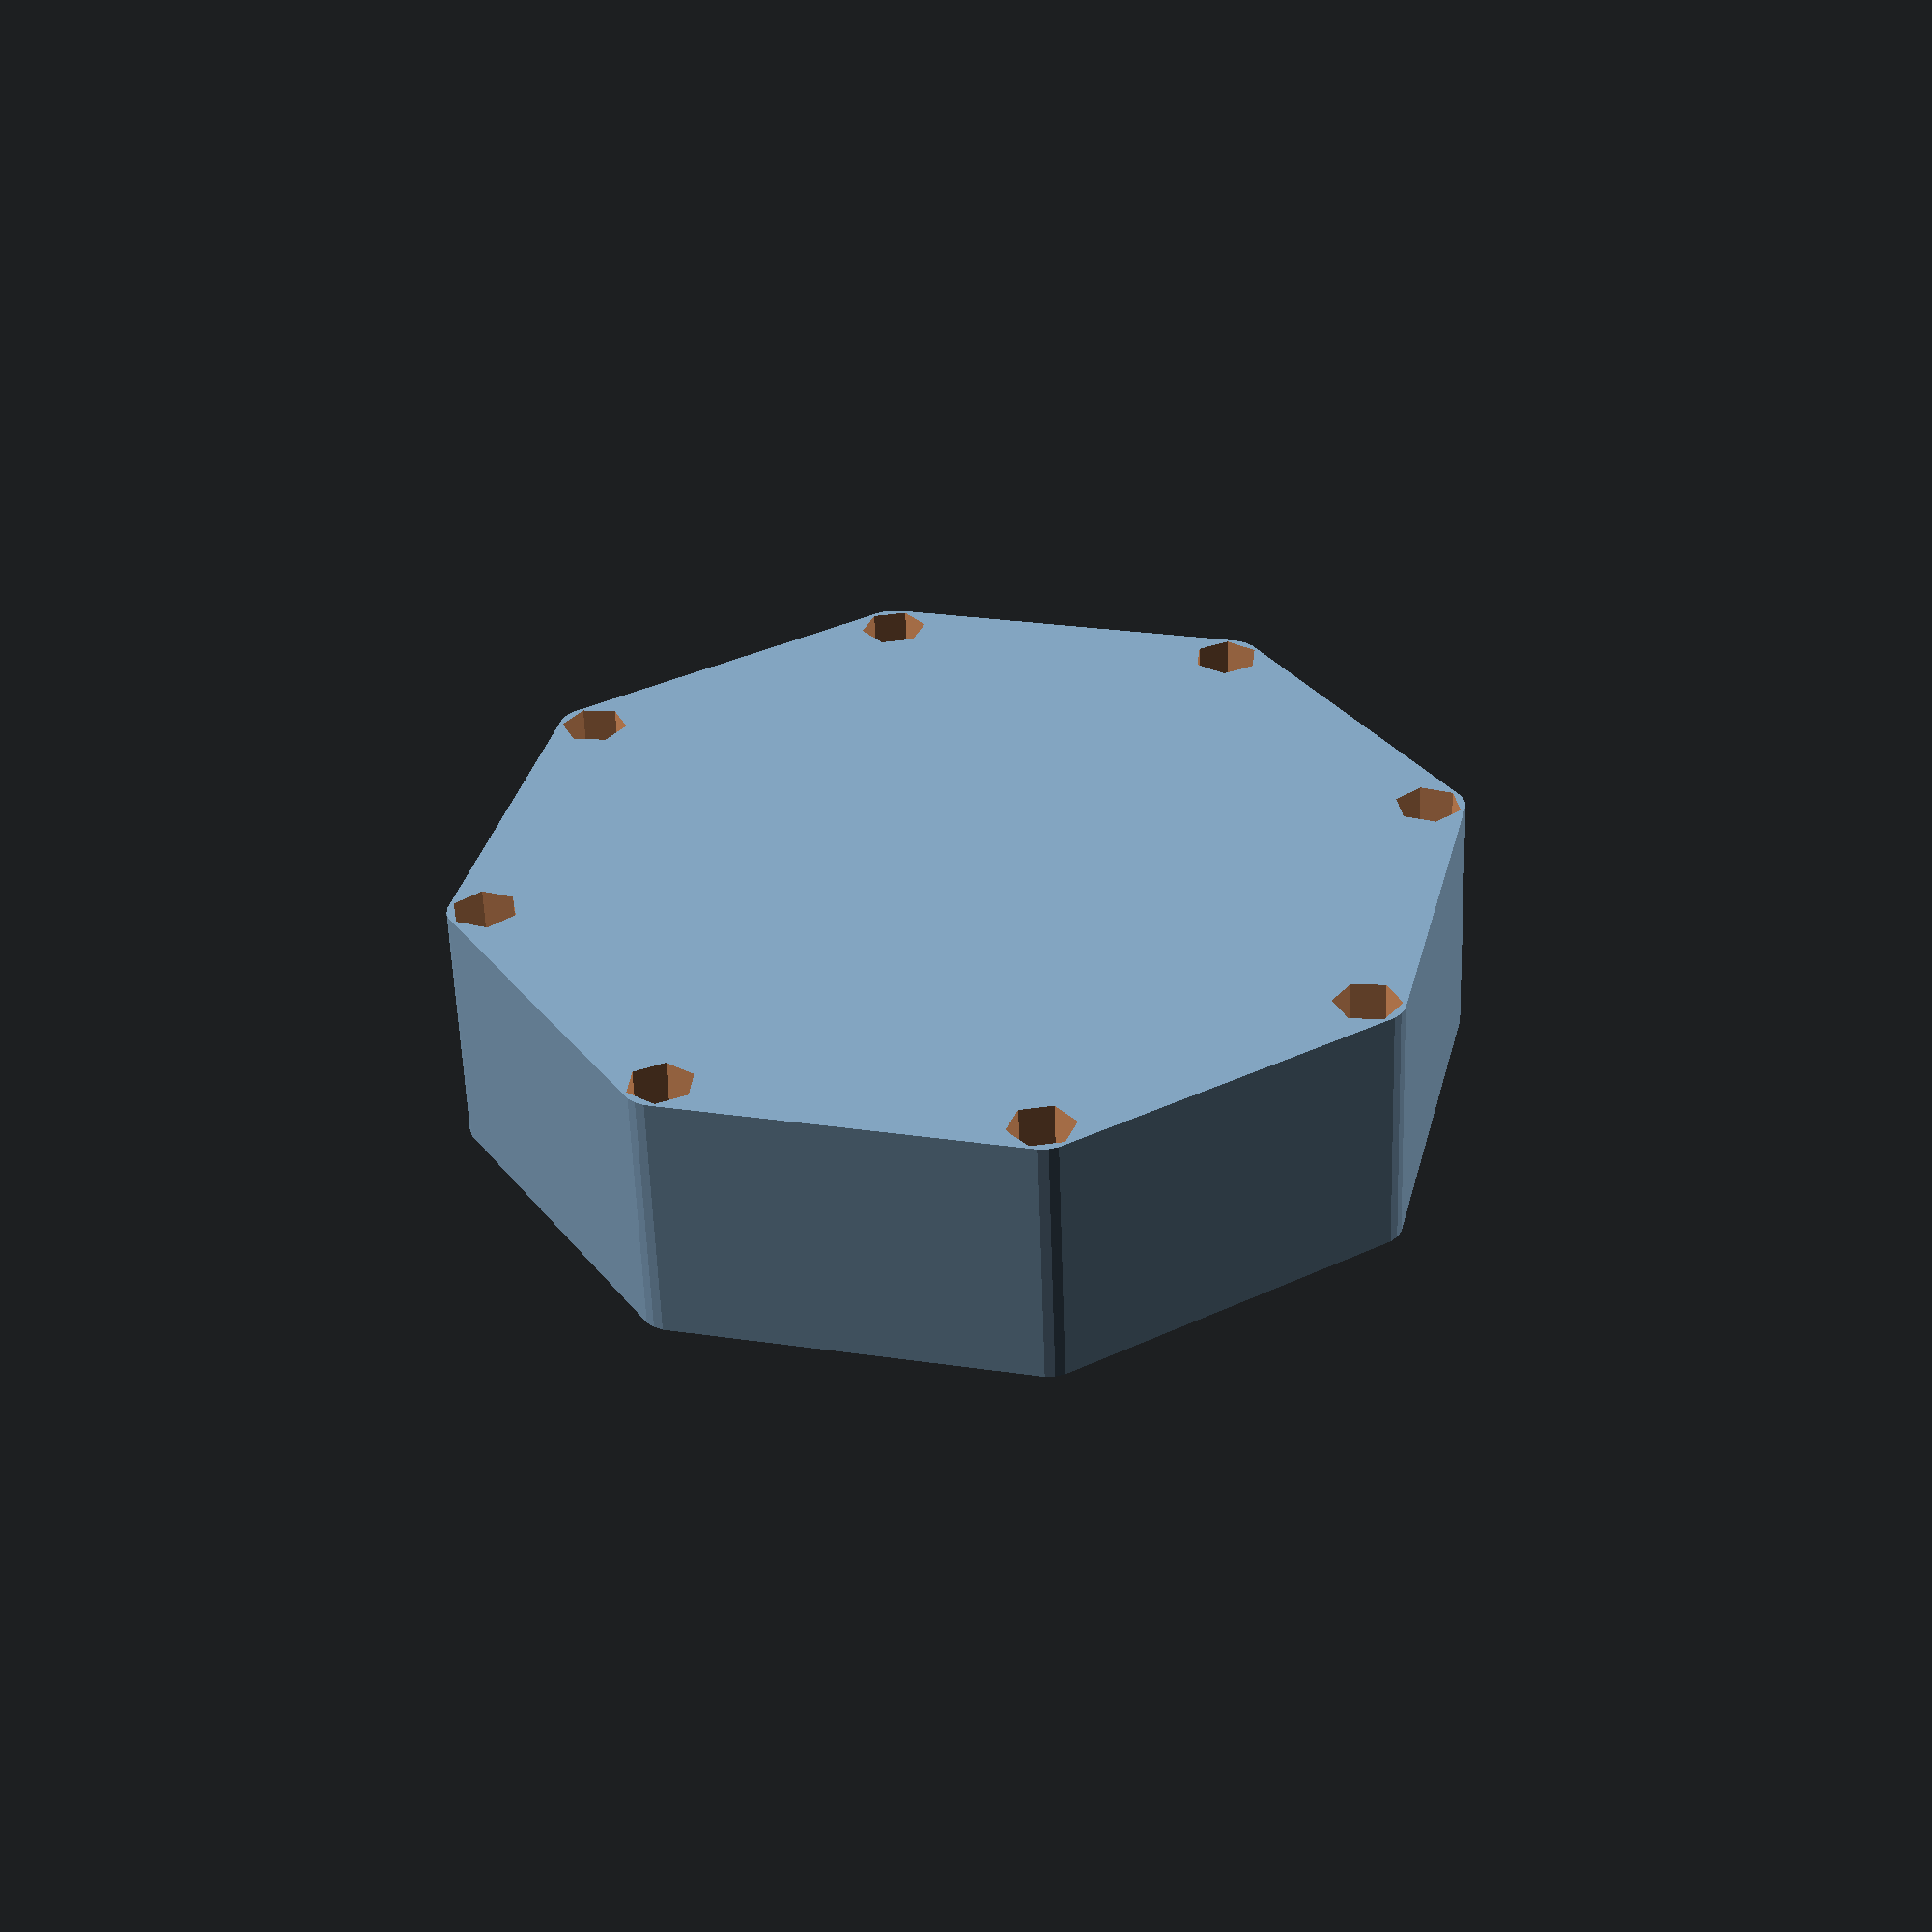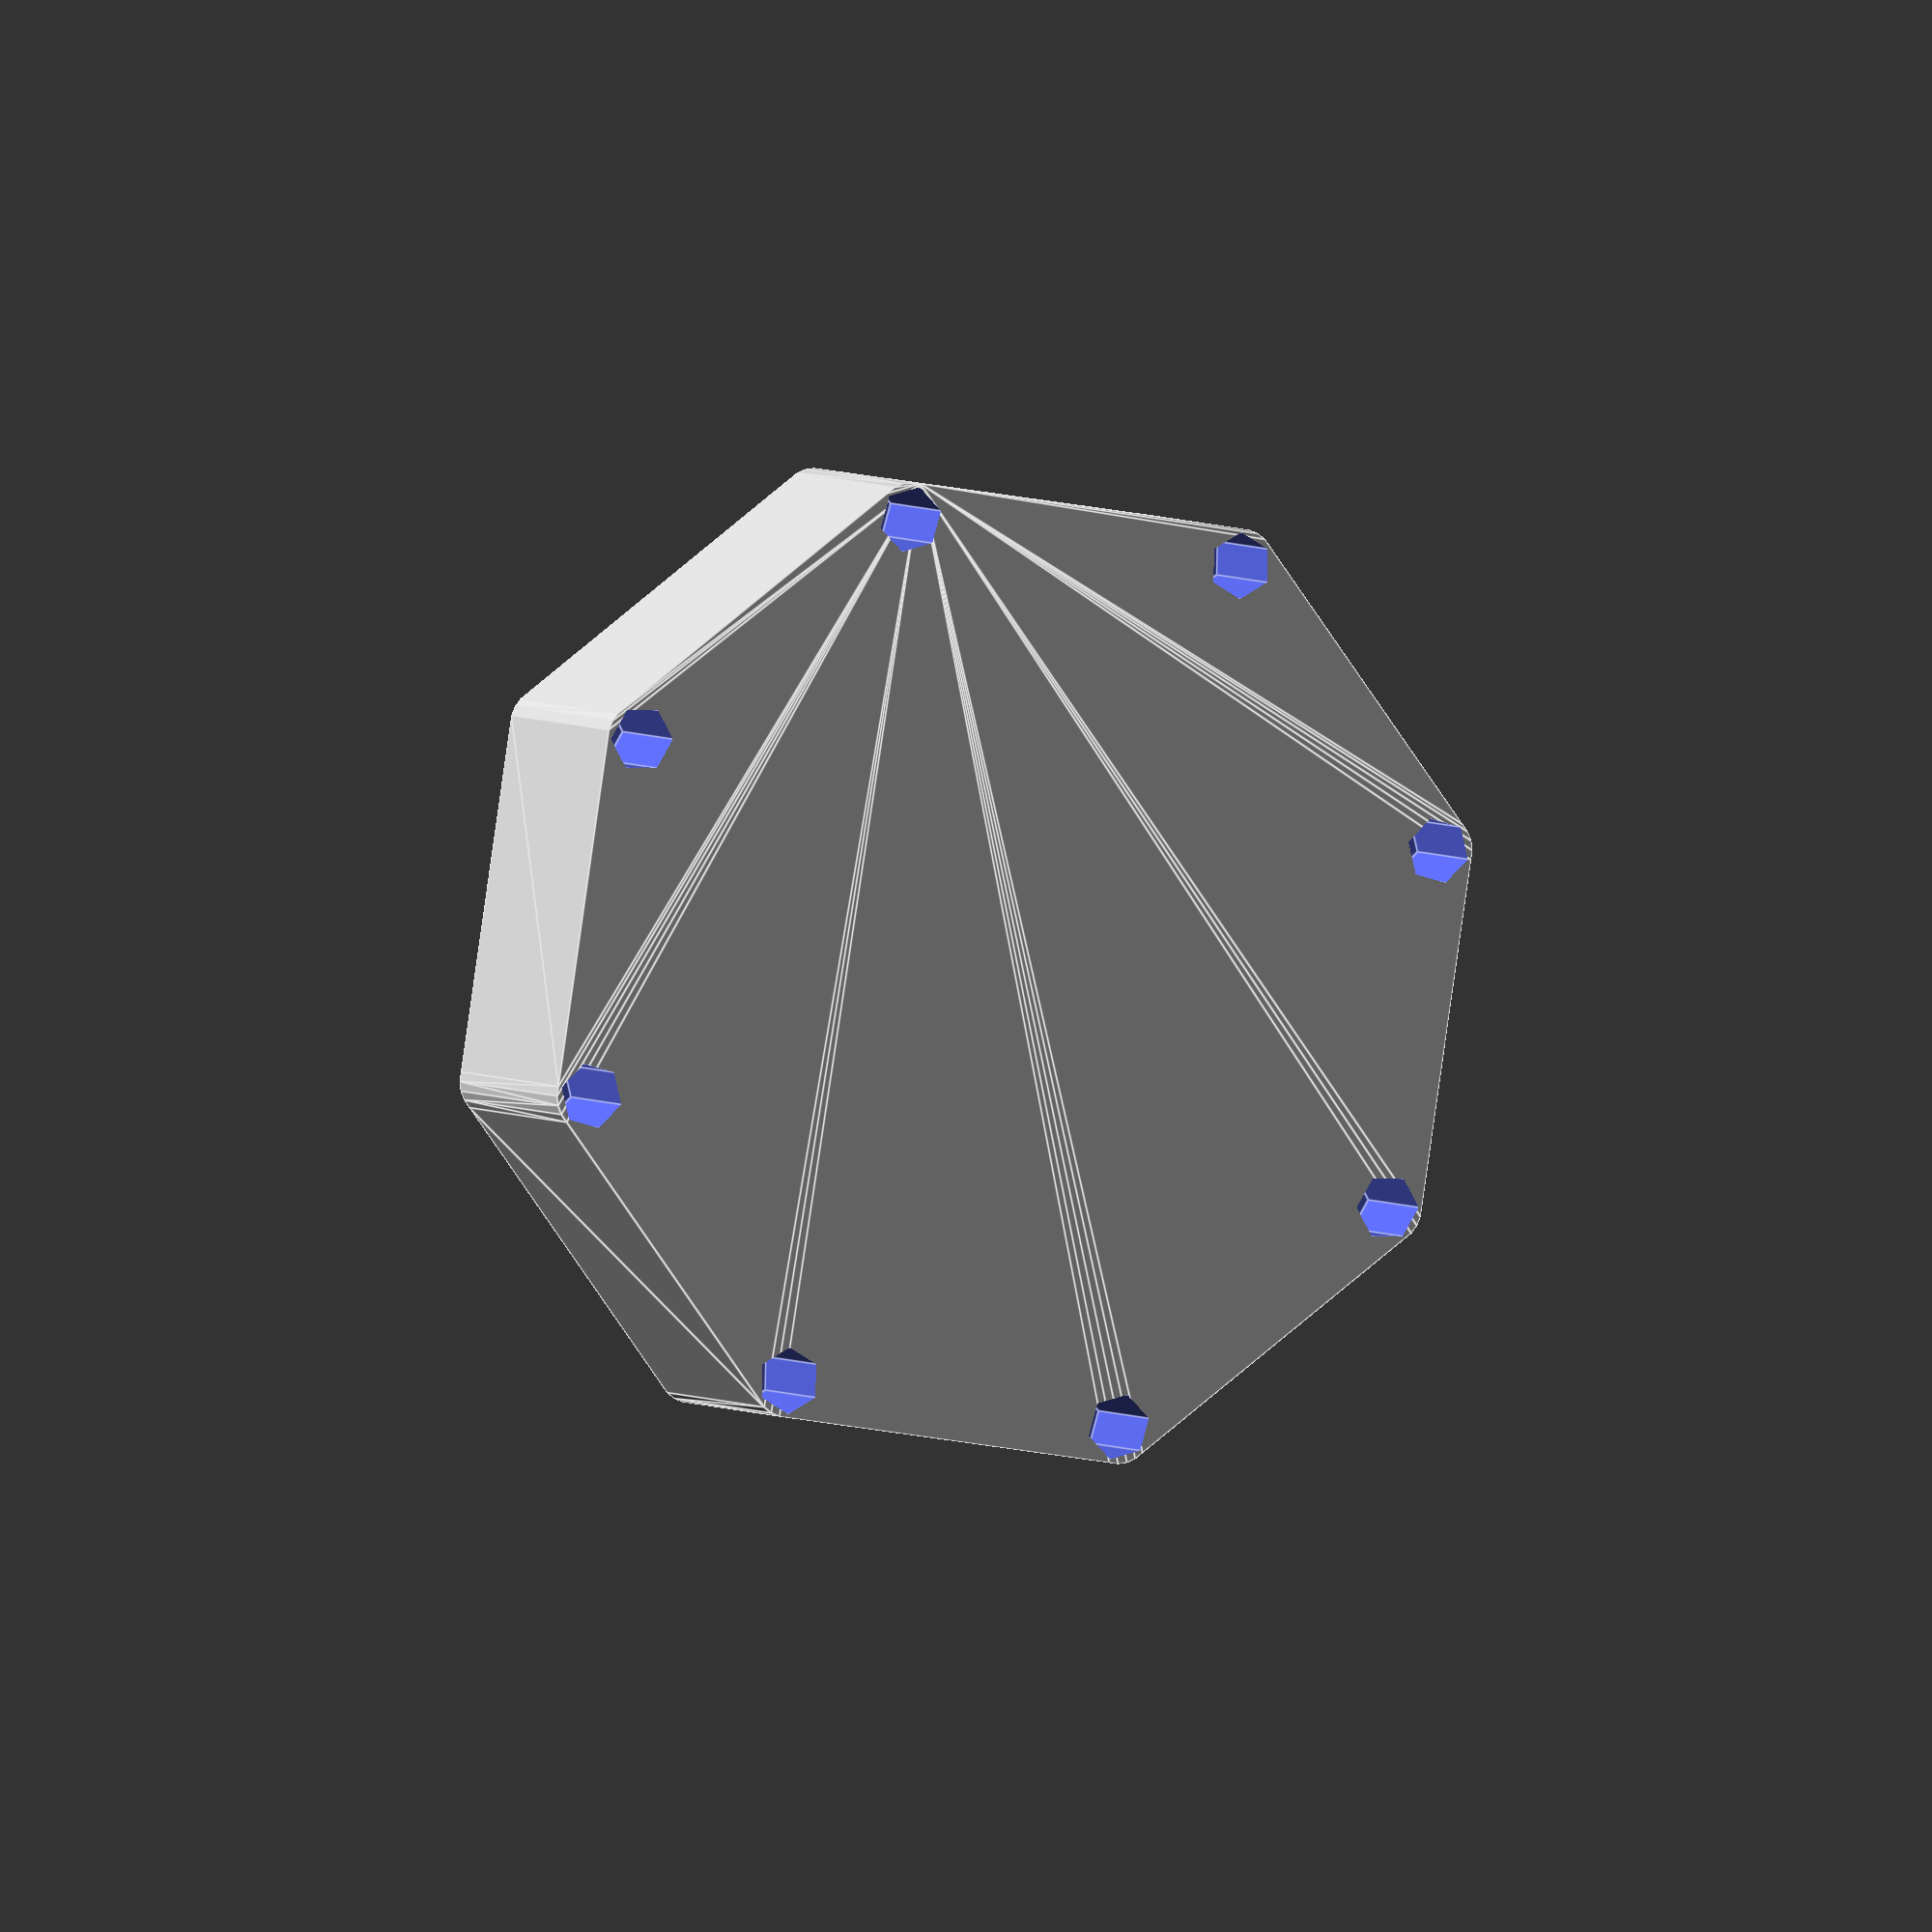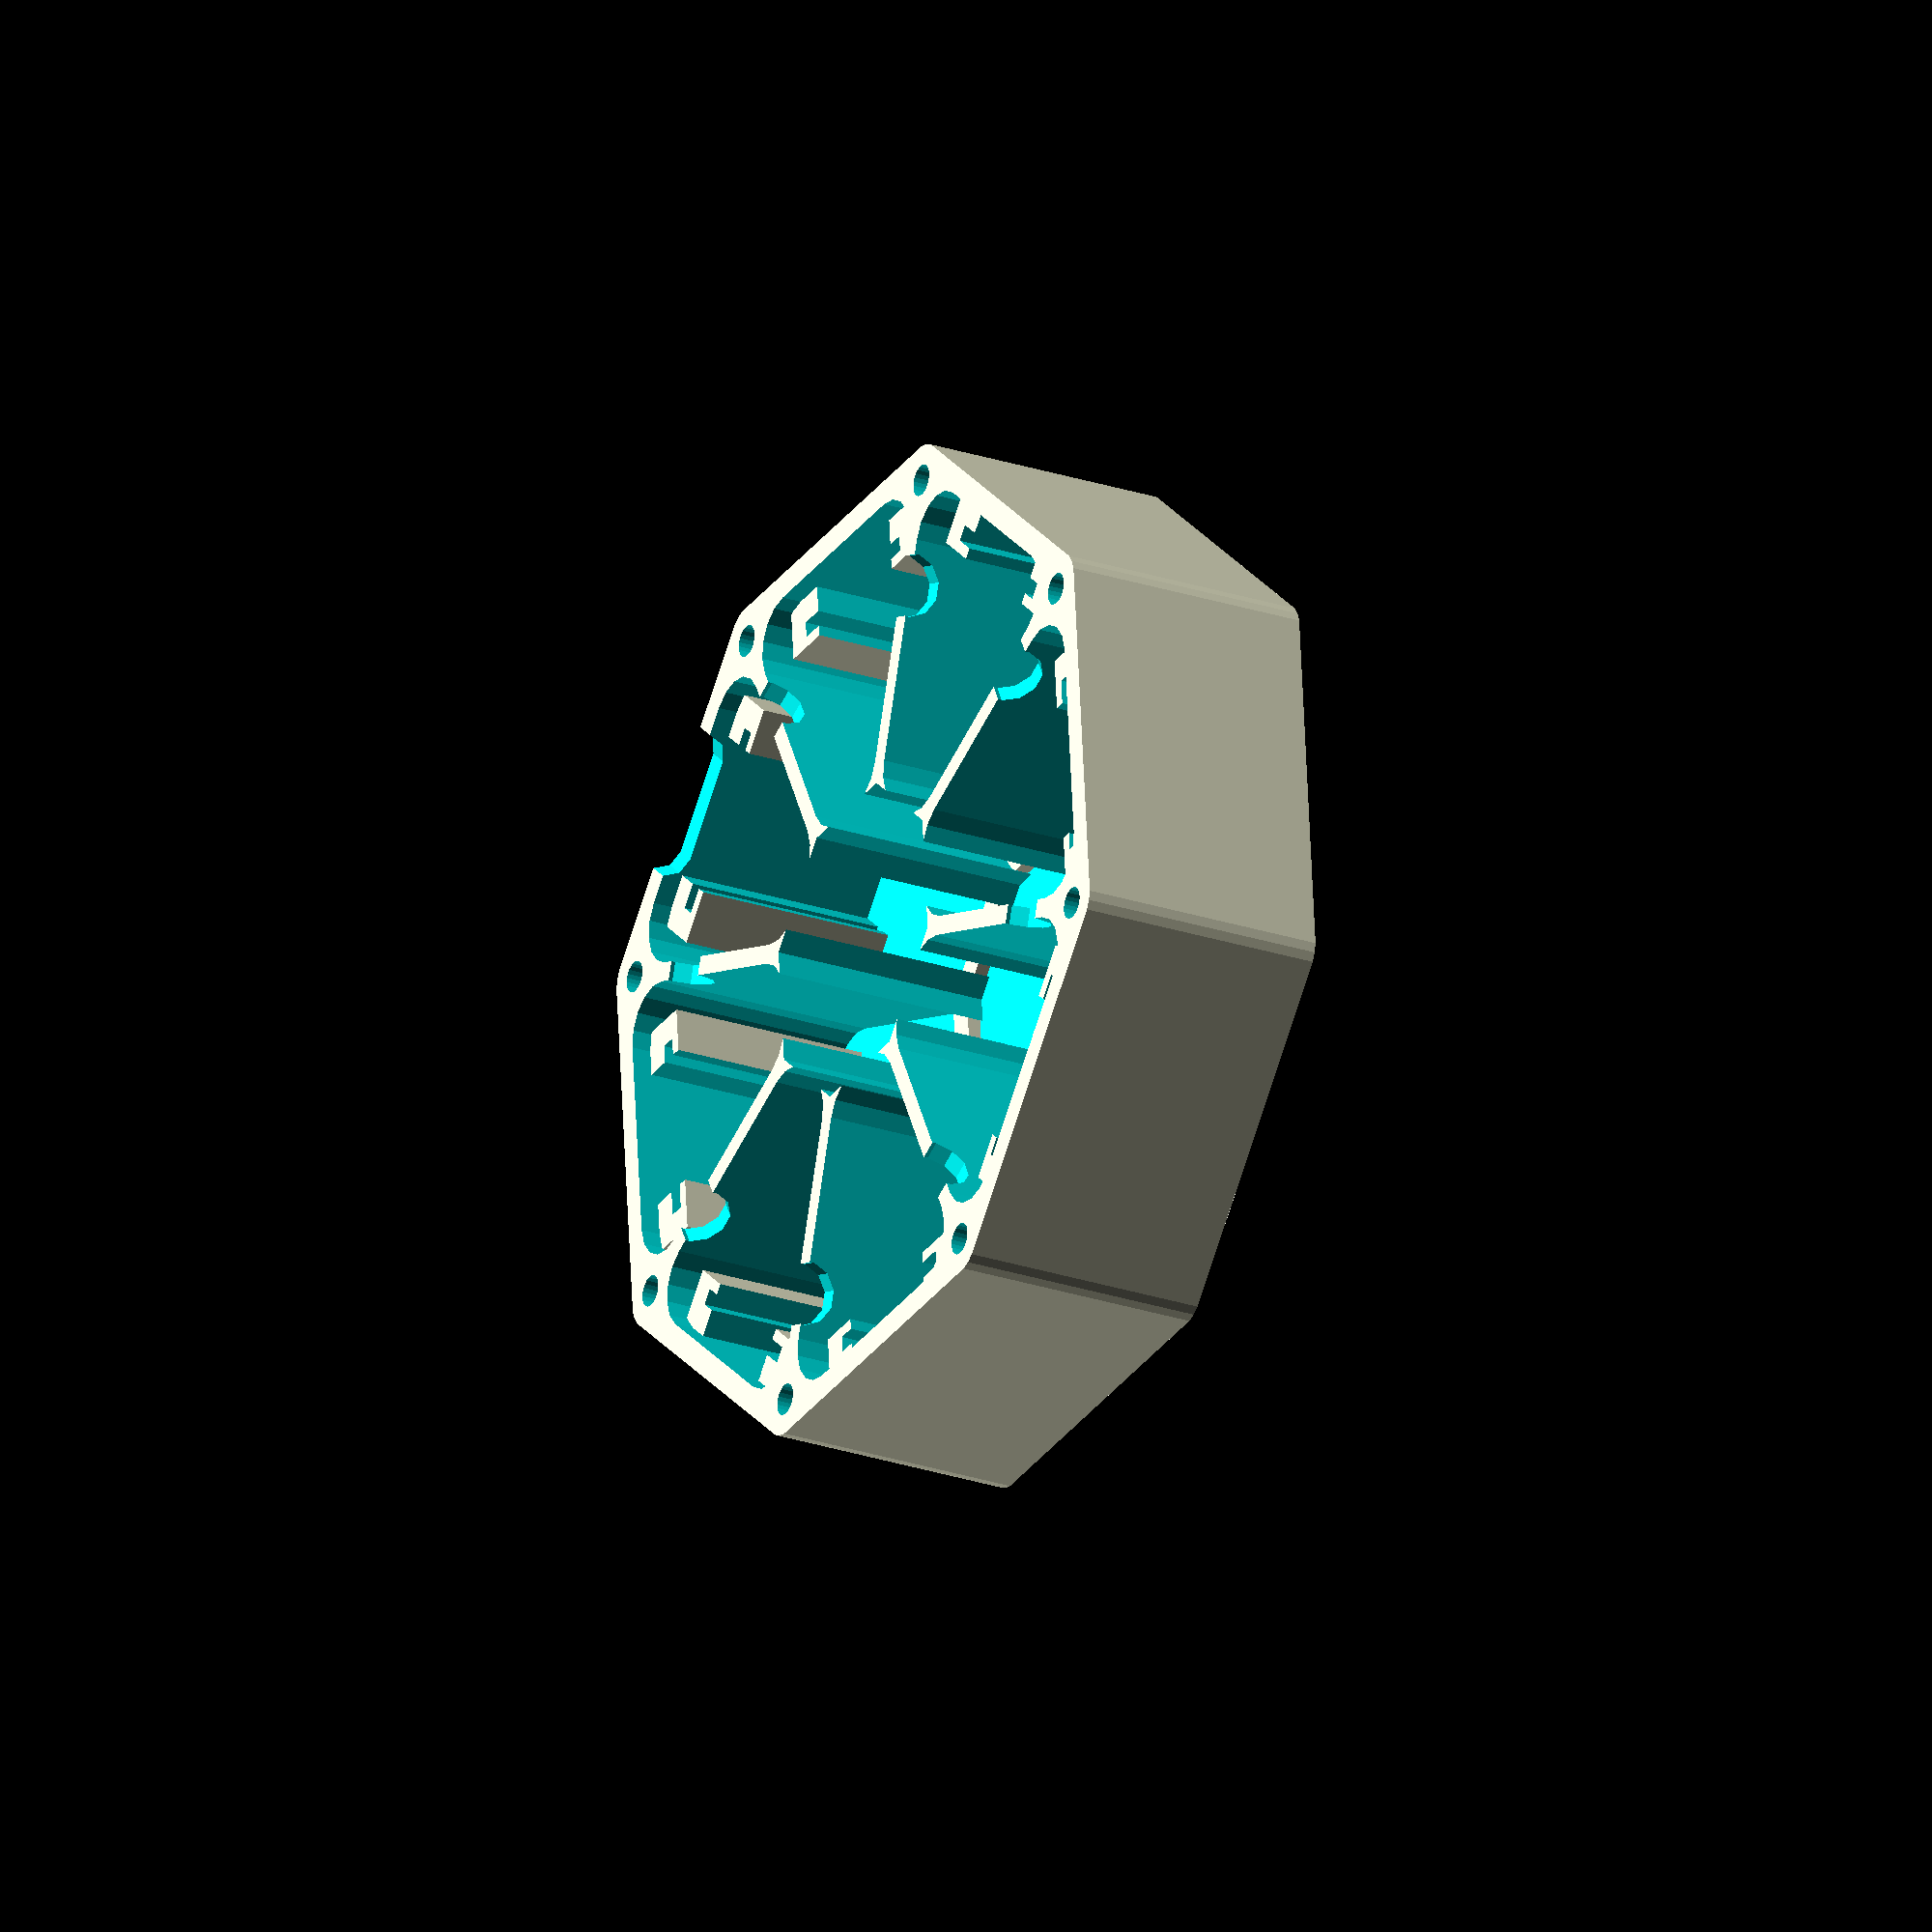
<openscad>
// customizer version of colorimeter case v1

// customizable parameters

render_part=1; // [1:Case, 2:Lid, 3:Cuvette holder, 4:Cuvette cover]

// distance from center of cuvette to detector or LED
signal_half_path = 45; // [45:60]

// This sets the number of straight signal paths; 2 paths will generate a square, 3 a hexagon, 4 an octagon...
signal_paths = 4; // [2:4]

// Width of boards sensors and sources are mounted on (mm)
board_width = 20; // [20:30]

// Thickness of boards (mm)
board_thickness = 1.8;

// Board standoff (mm)
board_standoff = 3; // [3:5]

// Cuvette diameter (mm)
cuvette_diameter = 25.4;

// 1=hemispherical bottom; 0=flat bottom
hemispherical_bottom = 1; // [0:1] 

// Overall length of the cuvette (mm)
cuvette_length = 75; // [30:100]

// Amount of cuvette in analysis area (mm)
analysis_depth = 25; // [20:55]

render();

module render() {

	if (render_part == 1)
		case();

	if (render_part == 2)
		lid();

	if (render_part == 3)
		translate([0, 0, analysis_depth+t_wall_ext*2])
			mirror([0, 0, 1])
				holder();

	if (render_part == 4)
		cover();
}

// ignore variable values

// clearances, wall thicknesses, etc.
pad_board = 3;
clear_board = 0.4;
clear_cuvette = 0.4;
t_wall_ext = 2.8; // exterior wall thickness
t_wall_int = 2.1; // interior wall thickness
r_apex_ext = 4; // radius of exterior corners
r_apex_int = 5; // radius of interior corners
overlap_lid = 3.5;
flange_holder = 5;

// segment dimensions representing exterior of case
// everything is calculated in terms of circular segments from which trapezoids are constructed
a_seg = 360/signal_paths/2; // angle of segment arc
tan_h_a_seg = tan(a_seg/2);
cos_h_a_seg = cos(a_seg/2);
sin_h_a_seg = sin(a_seg/2);
h_ext = signal_half_path+t_wall_ext+board_standoff; // height of the triangle making up the segment
r_ext = h_ext/cos_h_a_seg; // radius of the segment; distance from center to corner
t_ext = analysis_depth+t_wall_ext; // thickness of the segment

// cuvette holder dimensions -- like the case, it is based on a segment
h_holder = 25.4/2+2.8; // this is the height of triangle making up the holder, must be big enough for the largest cuvette and have allowance for wall thickness
r_holder = h_holder/cos_h_a_seg;
clear_holder = 0.5;

// radii of rounded apex centers
r_c_apex_ext = r_ext-r_apex_ext/cos_h_a_seg;
r1_c_apex_int = r_ext-(r_apex_int+t_wall_ext)/cos_h_a_seg;
r2_c_apex_int = r_holder+r_apex_int/cos_h_a_seg;

// cavities are trapezoids with rounded apexes:
b1 = r1_c_apex_int*sin_h_a_seg*2-(2*r_apex_int+t_wall_int)/cos_h_a_seg;
b2 = r2_c_apex_int*sin_h_a_seg*2-(2*r_apex_int+t_wall_int)/cos_h_a_seg;
h = (r1_c_apex_int-r2_c_apex_int)*cos_h_a_seg;

d_M3_screw = 3.5; // measured 2.9
d_M3_screw_head = 5.8; // measured 5.5
d_M3_washer = 6.9; // measured 6.7
d_M3_nut = 6.2;
h_M3_nut = 2.7; // measured 2.35
d_M3_cap = 5.5;
h_M3_cap = 3;

d_M4_screw = 4.3;
d_M4_cap = 7.4; // measured 12
h_M4_cap = 4;
d_M4_nut = 8.7;
h_M4_nut = 3.5; // measured 3.1
h_M4_locknut = 5;
d_M4_washer = 9; // measured 8.75
h_M4_washer = 0.75;

d_M6_screw = 6.5;
d_M6_nut = 11.3;
h_M6_nut = 4.2;

d_M8_screw = 8.4;
d_M8_nut = 15;
h_M8_nut = 6.35;
d_M8_washer= 16;
h_M8_washer = 1.5;

module exterior(height) {
	hull() {
		for (i=[0:signal_paths*2-1]) {
			rotate([0, 0, a_seg*i])
				translate([0, r_c_apex_ext, 0])
					cylinder(r=r_apex_ext, h=height, $fn=24);
		}
	}
}

module cavity() {
	x_retainer = board_width+2*(clear_board+pad_board);
	y_retainer = 2*board_standoff;

	translate([0, -h/2-r_apex_int, 0])
	difference() {
		union() {
			// trapezoid with rounded apexes:
			hull() {
				translate([-b1/2, -h/2, 0])
					cylinder(r=r_apex_int, h=t_ext);
		
				translate([b1/2, -h/2, 0])
					cylinder(r=r_apex_int, h=t_ext);
		
				translate([b2/2, h/2, 0])
					cylinder(r=r_apex_int, h=t_ext);
		
				translate([-b2/2, h/2, 0])
					cylinder(r=r_apex_int, h=t_ext);
			}
	
			// wire race
			translate([-b1/2+r_apex_int*sin_h_a_seg, -h/2+r_apex_int*cos_h_a_seg, t_ext-t_wall_ext])
				rotate([0, -90, -a_seg/2])
					cylinder(r=3.5, h=t_wall_int+r_apex_int+1);
		}
	
		// sensor/LED board retainers
		translate([-x_retainer/2, -h/2-r_apex_int, -1])
			difference() {
				cube([x_retainer, y_retainer, t_ext-4]);

				translate([pad_board, board_standoff, -1])
					cube([x_retainer-2*pad_board, board_thickness, t_ext-2]);

				translate([pad_board+2, 0, -1])
					cube([board_width-4, y_retainer+1, t_ext-2]);
			}

		// lip at bottom of cuvette holder
		translate([-b2*2, h/2+1, -1])
			cube([b2*4, 3, 2.5]);

	}
}

module case() {
	difference() {
		rotate([0, 0, a_seg/2])
			exterior(t_ext);
		
		for (i=[0:signal_paths*2-1]) {
			rotate([0, 0, a_seg*i])
				// cavities
				translate([0, -h_holder, t_wall_ext])
					cavity();
		}

		rotate([0, 0, a_seg/2]) {
			translate([0, 0, t_ext-16+t_wall_ext])
				holes(d_M3_screw/2, 16-t_wall_ext+1, 24);
	
			translate([0, 0, -1])
				holes((d_M3_nut+1)/2, t_ext-16+t_wall_ext-0.25+1, 6);
		}
	
		// cuvette holder
		translate([0, 0, t_wall_ext])
			rotate([0, 0, (1-signal_paths%2)*a_seg/2])
				cylinder(r=r_holder+clear_holder, h=t_ext, $fn=signal_paths*2);

		// wire entry
		translate([0, h_ext-t_wall_ext-1, t_ext])
			rotate([-90, 0, 0])
				hull() {
					translate([-b1/4, 0, 0])
						cylinder(r=overlap_lid-1, h=t_wall_ext+2);

					translate([b1/4, 0, 0])
						cylinder(r=overlap_lid-1, h=t_wall_ext+2);
				}
	}

/*
	// following to check wall thicknesses are correct
	translate([0, h_ext-t_wall_ext/2, 0])
		#cylinder(r=t_wall_ext/2, h=100, $fn=48);
	
	rotate([0, 0, a_seg/2])
	translate([0, r_holder, 0])
		#cylinder(r=t_wall_int/2, h=100, $fn=48);
*/
}

module holes(radius, height, fn) {
	for (i=[0:signal_paths*2-1]) {
		rotate([0, 0, a_seg*i])
			translate([0, -r_c_apex_ext, 0])
				cylinder(r=radius, h=height, $fn=fn);
	}
}

module holder() {
	rotate([0, 0, a_seg/2])
		difference() {
			union() {
				// body
				cylinder(r=r_holder+clear_cuvette/2, h=analysis_depth+t_wall_ext, $fn=signal_paths*2);
	
				// flange
				translate([0, 0, analysis_depth+t_wall_ext])
					cylinder(r=r_holder+flange_holder, h=t_wall_ext, $fn=signal_paths*2);
			}

			if (hemispherical_bottom == 0) {
				cylinder(r=cuvette_diameter/2+clear_cuvette/2, h=analysis_depth+2*t_wall_ext+1);
			}
			else {
				translate([0, 0, cuvette_diameter/2])
					union() {
						sphere(r=cuvette_diameter/2+clear_cuvette);

						cylinder(r=cuvette_diameter/2+clear_cuvette, h=analysis_depth+2*t_wall_ext+1);
					}
			}

			for(i=[0:signal_paths-1]) {
				rotate([0, 0, a_seg*i+a_seg/2])
				translate([-1.5, -(r_holder*2+2)/2, 1])
					cube([3, r_holder*2+2, analysis_depth-2]);
			}
		}
}

module lid() {
	overlap_case = 0.2;
	f_scale = 1+overlap_case/r_apex_ext/4;
	difference() {
		hull() {
			for (i=[0:signal_paths*2-1]) {
				rotate([0, 0, a_seg*i])
					translate([0, r_c_apex_ext, 0])
						union() {
							cylinder(r1=r_apex_ext, r2=r_apex_ext+t_wall_ext/2/cos_h_a_seg+overlap_case, h=t_wall_ext, $fn=24);
							translate([0, 0, t_wall_ext-0.1])
								cylinder(r=r_apex_ext+t_wall_ext/2/cos_h_a_seg+overlap_case, h=overlap_lid, $fn=24);
						}
			}
		}
	
		translate([0, 0, -1])
			holes(d_M3_screw/2, t_wall_ext+2);
	
		translate([0, 0, t_wall_ext])
			scale([f_scale, f_scale, 1])
				exterior(overlap_lid+1);
	
		translate([0, 0, -1])
			cylinder(r=r_holder+clear_holder, h=t_wall_ext+overlap_lid+2, $fn=signal_paths*2);

		translate([0, 0, -1])
			difference() {
				hull() {
					for (i=[0:signal_paths*2-1]) {
						rotate([0, 0, a_seg*i])
							translate([0, r_holder+flange_holder+0.5+t_wall_ext, 0])
								cylinder(r=2, h=t_wall_ext/2+1);
					}
				}
			
				translate([0, 0, -1])
					cylinder(r=r_holder+flange_holder+0.5, h=t_wall_ext*2, $fn=signal_paths*2);
			}
	}
}

module cover() {
			difference() {
				hull() {
					for (i=[0:signal_paths*2-1]) {
						rotate([0, 0, a_seg*i])
							translate([0, r_holder+flange_holder+t_wall_ext, 0])
								cylinder(r=2, h=cuvette_length-analysis_depth+6);
					}
				}
			
				translate([0, 0, t_wall_ext])
					cylinder(r=r_holder+flange_holder+1, h=cuvette_length-analysis_depth-t_wall_ext+7, $fn=signal_paths*2);
			}
}
</openscad>
<views>
elev=56.8 azim=301.4 roll=181.9 proj=p view=wireframe
elev=176.5 azim=36.3 roll=22.2 proj=o view=edges
elev=24.7 azim=309.8 roll=60.9 proj=o view=wireframe
</views>
